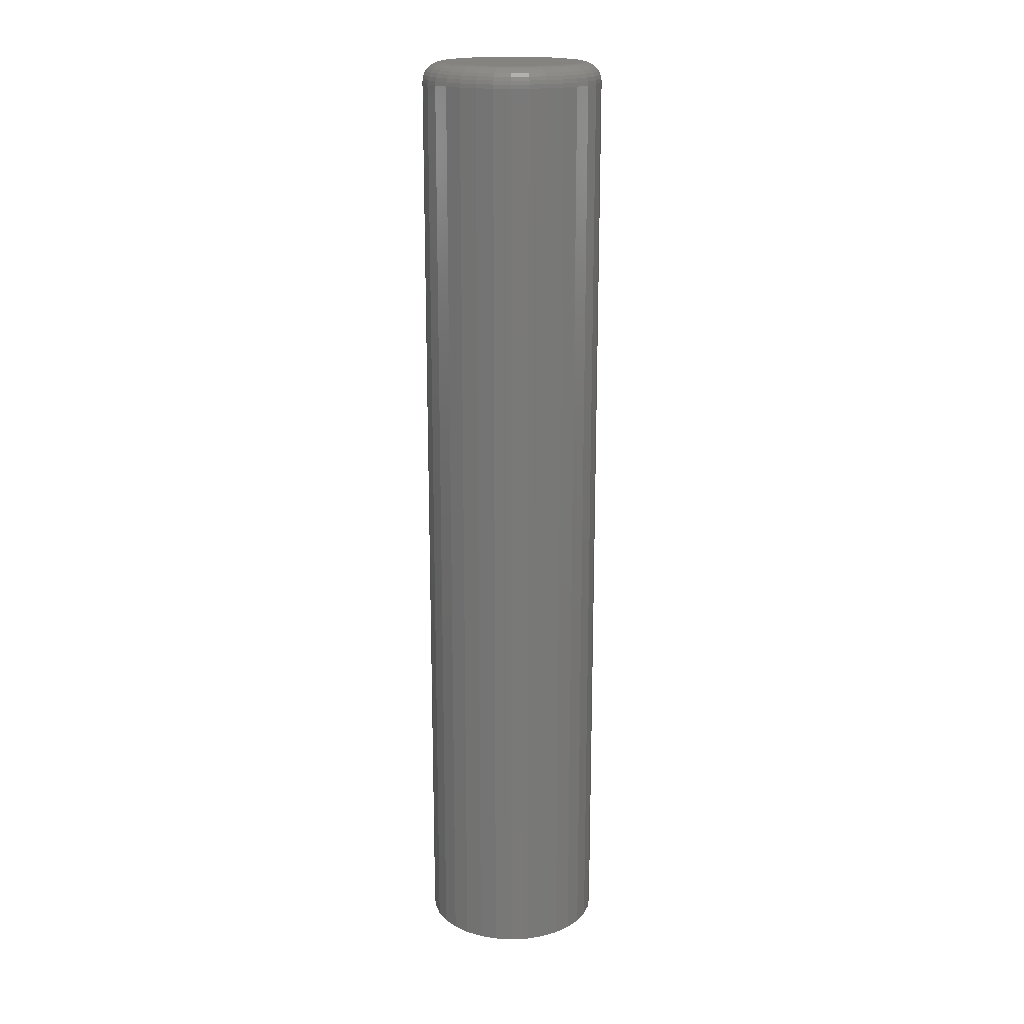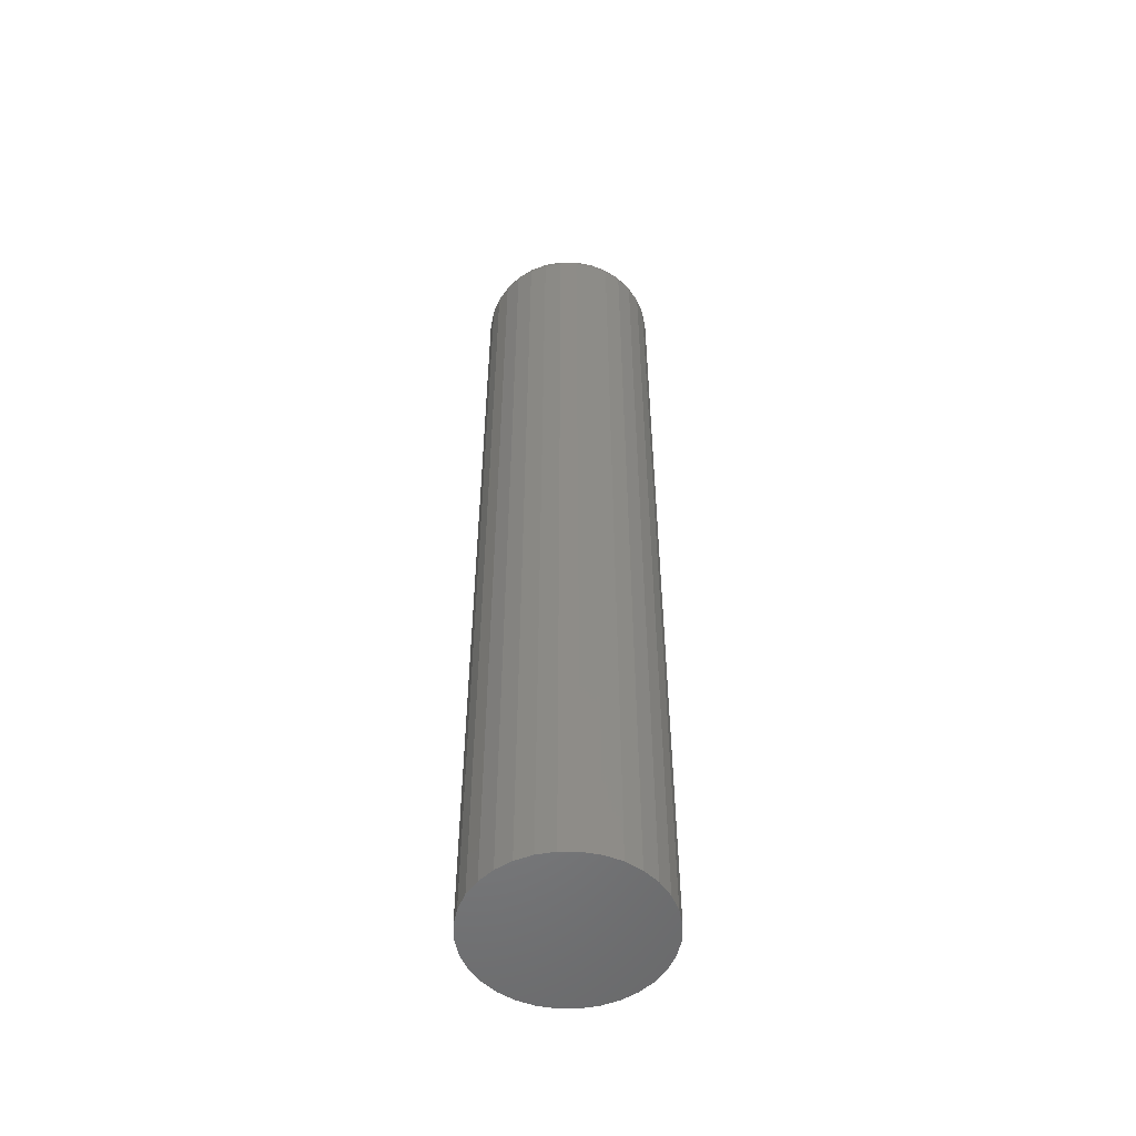
<metadata>
{"format":"stl","ext":"stl","renderer":"f3d","projection":"perspective","resolution":1024,"background":"white","views":[{"elev":18.2,"azim":124.1,"up":"+Y"},{"elev":-53.0,"azim":-96.0,"up":"+Y"}]}
</metadata>
<code>
# stl→obj: 320 verts, 636 faces
v 0.0009868 5.259e-18 0.05543
v 0.0118 5.859e-18 0.05436
v -0.009827 4.659e-18 0.05436
v -0.02022 4.081e-18 0.05121
v 0.0222 6.436e-18 0.05121
v -0.02981 3.55e-18 0.04609
v 0.03178 6.968e-18 0.04609
v -0.03821 3.083e-18 0.03919
v 0.04018 7.435e-18 0.03919
v -0.0451 2.701e-18 0.03079
v 0.04707 7.817e-18 0.03079
v -0.05022 2.416e-18 0.02121
v 0.0522 8.102e-18 0.02121
v 0.04707 7.817e-18 -0.03079
v -0.0451 2.701e-18 -0.03079
v 0.0522 8.102e-18 -0.02121
v -0.03821 3.083e-18 -0.03919
v 0.04018 7.435e-18 -0.03919
v -0.02981 3.55e-18 -0.04609
v 0.03178 6.968e-18 -0.04609
v -0.02022 4.081e-18 -0.05121
v 0.0222 6.436e-18 -0.05121
v -0.009827 4.659e-18 -0.05436
v 0.0118 5.859e-18 -0.05436
v 0.0009868 5.259e-18 -0.05543
v -0.05022 2.416e-18 -0.02121
v -0.05338 2.241e-18 -0.01081
v 0.05535 8.277e-18 -0.01081
v -0.05444 2.182e-18 -8.782e-17
v 0.05641 8.336e-18 -1.651e-17
v -0.05338 2.241e-18 0.01081
v 0.05535 8.277e-18 0.01081
v 0.07204 -0.01562 -1.712e-16
v 0.07204 -0.75 -2.755e-17
v 0.07067 -0.01562 -0.01386
v 0.07067 -0.75 -0.01386
v 0.06663 -0.01562 -0.02719
v 0.06663 -0.75 -0.02719
v 0.06006 -0.01562 -0.03947
v 0.06006 -0.75 -0.03947
v 0.05123 -0.01562 -0.05024
v 0.05123 -0.75 -0.05024
v 0.04046 -0.01562 -0.05908
v 0.04046 -0.75 -0.05908
v 0.02818 -0.01562 -0.06564
v 0.02818 -0.75 -0.06564
v 0.01485 -0.01562 -0.06969
v 0.01485 -0.75 -0.06969
v 0.0009868 -0.01562 -0.07105
v 0.0009868 -0.75 -0.07105
v -0.01287 -0.01562 -0.06969
v -0.01287 -0.75 -0.06969
v -0.0262 -0.01562 -0.06564
v -0.0262 -0.75 -0.06564
v -0.03849 -0.01562 -0.05908
v -0.03849 -0.75 -0.05908
v -0.04925 -0.01562 -0.05024
v -0.04925 -0.75 -0.05024
v -0.05809 -0.01562 -0.03947
v -0.05809 -0.75 -0.03947
v -0.06466 -0.01562 -0.02719
v -0.06466 -0.75 -0.02719
v -0.0687 -0.01562 -0.01386
v -0.0687 -0.75 -0.01386
v -0.07007 -0.01562 2.465e-17
v -0.07007 -0.75 2.465e-17
v -0.0687 -0.01562 0.01386
v -0.0687 -0.75 0.01386
v -0.06466 -0.01562 0.02719
v -0.06466 -0.75 0.02719
v -0.05809 -0.01562 0.03947
v -0.05809 -0.75 0.03947
v -0.04925 -0.01562 0.05024
v -0.04925 -0.75 0.05024
v -0.03849 -0.01562 0.05908
v -0.03849 -0.75 0.05908
v -0.0262 -0.01562 0.06564
v -0.0262 -0.75 0.06564
v -0.01287 -0.01562 0.06969
v -0.01287 -0.75 0.06969
v 0.0009868 -0.01562 0.07105
v 0.0009868 -0.75 0.07105
v 0.01485 -0.01562 0.06969
v 0.01485 -0.75 0.06969
v 0.02818 -0.01562 0.06564
v 0.02818 -0.75 0.06564
v 0.04046 -0.01562 0.05908
v 0.04046 -0.75 0.05908
v 0.05123 -0.01562 0.05024
v 0.05123 -0.75 0.05024
v 0.06006 -0.01562 0.03947
v 0.06006 -0.75 0.03947
v 0.06663 -0.01562 0.02719
v 0.06663 -0.75 0.02719
v 0.07067 -0.01562 0.01386
v 0.07067 -0.75 0.01386
v -0.06977 -0.01258 -1.214e-16
v -0.06841 -0.01258 0.0138
v -0.06888 -0.009646 -1.214e-16
v -0.06753 -0.009646 0.01363
v -0.06743 -0.006944 -1.145e-16
v -0.06612 -0.006944 0.01335
v -0.06549 -0.004576 -1.145e-16
v -0.06421 -0.004576 0.01297
v -0.06312 -0.002633 -1.041e-16
v -0.06189 -0.002633 0.01251
v -0.06042 -0.001189 -1.006e-16
v -0.05924 -0.001189 0.01198
v -0.05749 -0.0003002 -9.714e-17
v -0.05637 -0.0003002 0.01141
v 0.07038 -0.01258 0.0138
v 0.07174 -0.01258 -4.857e-17
v 0.06951 -0.009646 0.01363
v 0.07085 -0.009646 -4.51e-17
v 0.06809 -0.006944 0.01335
v 0.06941 -0.006944 -4.51e-17
v 0.06619 -0.004576 0.01297
v 0.06746 -0.004576 -4.51e-17
v 0.06386 -0.002633 0.01251
v 0.0651 -0.002633 -4.163e-17
v 0.06121 -0.001189 0.01198
v 0.06239 -0.001189 -4.163e-17
v 0.05834 -0.0003002 0.01141
v 0.05946 -0.0003002 -3.469e-17
v 0.06635 -0.01258 0.02708
v 0.06553 -0.009646 0.02674
v 0.0642 -0.006944 0.02618
v 0.0624 -0.004576 0.02544
v 0.06022 -0.002633 0.02453
v 0.05772 -0.001189 0.0235
v 0.05501 -0.0003002 0.02238
v 0.05982 -0.01258 0.03931
v 0.05908 -0.009646 0.03881
v 0.05788 -0.006944 0.03801
v 0.05626 -0.004576 0.03693
v 0.05429 -0.002633 0.03562
v 0.05204 -0.001189 0.03412
v 0.04961 -0.0003002 0.03249
v 0.05102 -0.01258 0.05003
v 0.05039 -0.009646 0.0494
v 0.04937 -0.006944 0.04838
v 0.04799 -0.004576 0.04701
v 0.04632 -0.002633 0.04533
v 0.04441 -0.001189 0.04342
v 0.04234 -0.0003002 0.04135
v 0.04029 -0.01258 0.05883
v 0.0398 -0.009646 0.05809
v 0.039 -0.006944 0.05689
v 0.03792 -0.004576 0.05527
v 0.0366 -0.002633 0.0533
v 0.0351 -0.001189 0.05106
v 0.03347 -0.0003002 0.04862
v 0.02806 -0.01258 0.06537
v 0.02772 -0.009646 0.06455
v 0.02717 -0.006944 0.06321
v 0.02643 -0.004576 0.06142
v 0.02552 -0.002633 0.05923
v 0.02449 -0.001189 0.05673
v 0.02336 -0.0003002 0.05402
v 0.01479 -0.01258 0.06939
v 0.01462 -0.009646 0.06852
v 0.01433 -0.006944 0.0671
v 0.01396 -0.004576 0.0652
v 0.01349 -0.002633 0.06288
v 0.01297 -0.001189 0.06023
v 0.01239 -0.0003002 0.05735
v 0.0009868 -0.01258 0.07075
v 0.0009868 -0.009646 0.06986
v 0.0009868 -0.006944 0.06842
v 0.0009868 -0.004576 0.06648
v 0.0009868 -0.002633 0.06411
v 0.0009868 -0.001189 0.06141
v 0.0009868 -0.0003002 0.05848
v -0.01282 -0.01258 0.06939
v -0.01264 -0.009646 0.06852
v -0.01236 -0.006944 0.0671
v -0.01198 -0.004576 0.0652
v -0.01152 -0.002633 0.06288
v -0.01099 -0.001189 0.06023
v -0.01042 -0.0003002 0.05735
v -0.02609 -0.01258 0.06537
v -0.02575 -0.009646 0.06455
v -0.0252 -0.006944 0.06321
v -0.02445 -0.004576 0.06142
v -0.02355 -0.002633 0.05923
v -0.02251 -0.001189 0.05673
v -0.02139 -0.0003002 0.05402
v -0.03832 -0.01258 0.05883
v -0.03783 -0.009646 0.05809
v -0.03702 -0.006944 0.05689
v -0.03595 -0.004576 0.05527
v -0.03463 -0.002633 0.0533
v -0.03313 -0.001189 0.05106
v -0.0315 -0.0003002 0.04862
v -0.04904 -0.01258 0.05003
v -0.04841 -0.009646 0.0494
v -0.04739 -0.006944 0.04838
v -0.04602 -0.004576 0.04701
v -0.04434 -0.002633 0.04533
v -0.04243 -0.001189 0.04342
v -0.04036 -0.0003002 0.04135
v -0.05784 -0.01258 0.03931
v -0.0571 -0.009646 0.03881
v -0.0559 -0.006944 0.03801
v -0.05429 -0.004576 0.03693
v -0.05232 -0.002633 0.03562
v -0.05007 -0.001189 0.03412
v -0.04763 -0.0003002 0.03249
v -0.06438 -0.01258 0.02708
v -0.06356 -0.009646 0.02674
v -0.06222 -0.006944 0.02618
v -0.06043 -0.004576 0.02544
v -0.05824 -0.002633 0.02453
v -0.05575 -0.001189 0.0235
v -0.05304 -0.0003002 0.02238
v 0.07038 -0.01258 -0.0138
v 0.06951 -0.009646 -0.01363
v 0.06809 -0.006944 -0.01335
v 0.06619 -0.004576 -0.01297
v 0.06386 -0.002633 -0.01251
v 0.06121 -0.001189 -0.01198
v 0.05834 -0.0003002 -0.01141
v -0.06841 -0.01258 -0.0138
v -0.06753 -0.009646 -0.01363
v -0.06612 -0.006944 -0.01335
v -0.06421 -0.004576 -0.01297
v -0.06189 -0.002633 -0.01251
v -0.05924 -0.001189 -0.01198
v -0.05637 -0.0003002 -0.01141
v -0.06438 -0.01258 -0.02708
v -0.06356 -0.009646 -0.02674
v -0.06222 -0.006944 -0.02618
v -0.06043 -0.004576 -0.02544
v -0.05824 -0.002633 -0.02453
v -0.05575 -0.001189 -0.0235
v -0.05304 -0.0003002 -0.02238
v -0.05784 -0.01258 -0.03931
v -0.0571 -0.009646 -0.03881
v -0.0559 -0.006944 -0.03801
v -0.05429 -0.004576 -0.03693
v -0.05232 -0.002633 -0.03562
v -0.05007 -0.001189 -0.03412
v -0.04763 -0.0003002 -0.03249
v -0.04904 -0.01258 -0.05003
v -0.04841 -0.009646 -0.0494
v -0.04739 -0.006944 -0.04838
v -0.04602 -0.004576 -0.04701
v -0.04434 -0.002633 -0.04533
v -0.04243 -0.001189 -0.04342
v -0.04036 -0.0003002 -0.04135
v -0.03832 -0.01258 -0.05883
v -0.03783 -0.009646 -0.05809
v -0.03702 -0.006944 -0.05689
v -0.03595 -0.004576 -0.05527
v -0.03463 -0.002633 -0.0533
v -0.03313 -0.001189 -0.05106
v -0.0315 -0.0003002 -0.04862
v -0.02609 -0.01258 -0.06537
v -0.02575 -0.009646 -0.06455
v -0.0252 -0.006944 -0.06321
v -0.02445 -0.004576 -0.06142
v -0.02355 -0.002633 -0.05923
v -0.02251 -0.001189 -0.05673
v -0.02139 -0.0003002 -0.05402
v -0.01282 -0.01258 -0.06939
v -0.01264 -0.009646 -0.06852
v -0.01236 -0.006944 -0.0671
v -0.01198 -0.004576 -0.0652
v -0.01152 -0.002633 -0.06288
v -0.01099 -0.001189 -0.06023
v -0.01042 -0.0003002 -0.05735
v 0.0009868 -0.01258 -0.07075
v 0.0009868 -0.009646 -0.06986
v 0.0009868 -0.006944 -0.06842
v 0.0009868 -0.004576 -0.06648
v 0.0009868 -0.002633 -0.06411
v 0.0009868 -0.001189 -0.06141
v 0.0009868 -0.0003002 -0.05848
v 0.01479 -0.01258 -0.06939
v 0.01462 -0.009646 -0.06852
v 0.01433 -0.006944 -0.0671
v 0.01396 -0.004576 -0.0652
v 0.01349 -0.002633 -0.06288
v 0.01297 -0.001189 -0.06023
v 0.01239 -0.0003002 -0.05735
v 0.02806 -0.01258 -0.06537
v 0.02772 -0.009646 -0.06455
v 0.02717 -0.006944 -0.06321
v 0.02643 -0.004576 -0.06142
v 0.02552 -0.002633 -0.05923
v 0.02449 -0.001189 -0.05673
v 0.02336 -0.0003002 -0.05402
v 0.04029 -0.01258 -0.05883
v 0.0398 -0.009646 -0.05809
v 0.039 -0.006944 -0.05689
v 0.03792 -0.004576 -0.05527
v 0.0366 -0.002633 -0.0533
v 0.0351 -0.001189 -0.05106
v 0.03347 -0.0003002 -0.04862
v 0.05102 -0.01258 -0.05003
v 0.05039 -0.009646 -0.0494
v 0.04937 -0.006944 -0.04838
v 0.04799 -0.004576 -0.04701
v 0.04632 -0.002633 -0.04533
v 0.04441 -0.001189 -0.04342
v 0.04234 -0.0003002 -0.04135
v 0.05982 -0.01258 -0.03931
v 0.05908 -0.009646 -0.03881
v 0.05788 -0.006944 -0.03801
v 0.05626 -0.004576 -0.03693
v 0.05429 -0.002633 -0.03562
v 0.05204 -0.001189 -0.03412
v 0.04961 -0.0003002 -0.03249
v 0.06635 -0.01258 -0.02708
v 0.06553 -0.009646 -0.02674
v 0.0642 -0.006944 -0.02618
v 0.0624 -0.004576 -0.02544
v 0.06022 -0.002633 -0.02453
v 0.05772 -0.001189 -0.0235
v 0.05501 -0.0003002 -0.02238
f 1 2 3
f 4 3 2
f 5 4 2
f 6 4 5
f 7 6 5
f 8 6 7
f 9 8 7
f 10 8 9
f 11 10 9
f 12 10 11
f 13 12 11
f 14 15 16
f 17 15 14
f 18 17 14
f 19 17 18
f 20 19 18
f 21 19 20
f 22 21 20
f 23 21 22
f 24 23 22
f 25 23 24
f 15 26 16
f 16 26 27
f 16 27 28
f 28 27 29
f 28 29 30
f 30 29 31
f 30 31 32
f 32 31 12
f 32 12 13
f 33 34 35
f 35 34 36
f 35 36 37
f 37 36 38
f 37 38 39
f 39 38 40
f 39 40 41
f 41 40 42
f 41 42 43
f 43 42 44
f 43 44 45
f 45 44 46
f 45 46 47
f 47 46 48
f 47 48 49
f 49 48 50
f 49 50 51
f 51 50 52
f 51 52 53
f 53 52 54
f 53 54 55
f 55 54 56
f 55 56 57
f 57 56 58
f 57 58 59
f 59 58 60
f 59 60 61
f 61 60 62
f 61 62 63
f 63 62 64
f 63 64 65
f 65 64 66
f 65 66 67
f 67 66 68
f 67 68 69
f 69 68 70
f 69 70 71
f 71 70 72
f 71 72 73
f 73 72 74
f 73 74 75
f 75 74 76
f 75 76 77
f 77 76 78
f 77 78 79
f 79 78 80
f 79 80 81
f 81 80 82
f 81 82 83
f 83 82 84
f 83 84 85
f 85 84 86
f 85 86 87
f 87 86 88
f 87 88 89
f 89 88 90
f 89 90 91
f 91 90 92
f 91 92 93
f 93 92 94
f 93 94 95
f 95 94 96
f 95 96 33
f 33 96 34
f 65 67 97
f 97 67 98
f 97 98 99
f 99 98 100
f 99 100 101
f 101 100 102
f 101 102 103
f 103 102 104
f 103 104 105
f 105 104 106
f 105 106 107
f 107 106 108
f 107 108 109
f 109 108 110
f 109 110 29
f 29 110 31
f 95 33 111
f 111 33 112
f 111 112 113
f 113 112 114
f 113 114 115
f 115 114 116
f 115 116 117
f 117 116 118
f 117 118 119
f 119 118 120
f 119 120 121
f 121 120 122
f 121 122 123
f 123 122 124
f 123 124 32
f 32 124 30
f 93 95 125
f 125 95 111
f 125 111 126
f 126 111 113
f 126 113 127
f 127 113 115
f 127 115 128
f 128 115 117
f 128 117 129
f 129 117 119
f 129 119 130
f 130 119 121
f 130 121 131
f 131 121 123
f 131 123 13
f 13 123 32
f 91 93 132
f 132 93 125
f 132 125 133
f 133 125 126
f 133 126 134
f 134 126 127
f 134 127 135
f 135 127 128
f 135 128 136
f 136 128 129
f 136 129 137
f 137 129 130
f 137 130 138
f 138 130 131
f 138 131 11
f 11 131 13
f 89 91 139
f 139 91 132
f 139 132 140
f 140 132 133
f 140 133 141
f 141 133 134
f 141 134 142
f 142 134 135
f 142 135 143
f 143 135 136
f 143 136 144
f 144 136 137
f 144 137 145
f 145 137 138
f 145 138 9
f 9 138 11
f 87 89 146
f 146 89 139
f 146 139 147
f 147 139 140
f 147 140 148
f 148 140 141
f 148 141 149
f 149 141 142
f 149 142 150
f 150 142 143
f 150 143 151
f 151 143 144
f 151 144 152
f 152 144 145
f 152 145 7
f 7 145 9
f 85 87 153
f 153 87 146
f 153 146 154
f 154 146 147
f 154 147 155
f 155 147 148
f 155 148 156
f 156 148 149
f 156 149 157
f 157 149 150
f 157 150 158
f 158 150 151
f 158 151 159
f 159 151 152
f 159 152 5
f 5 152 7
f 83 85 160
f 160 85 153
f 160 153 161
f 161 153 154
f 161 154 162
f 162 154 155
f 162 155 163
f 163 155 156
f 163 156 164
f 164 156 157
f 164 157 165
f 165 157 158
f 165 158 166
f 166 158 159
f 166 159 2
f 2 159 5
f 81 83 167
f 167 83 160
f 167 160 168
f 168 160 161
f 168 161 169
f 169 161 162
f 169 162 170
f 170 162 163
f 170 163 171
f 171 163 164
f 171 164 172
f 172 164 165
f 172 165 173
f 173 165 166
f 173 166 1
f 1 166 2
f 79 81 174
f 174 81 167
f 174 167 175
f 175 167 168
f 175 168 176
f 176 168 169
f 176 169 177
f 177 169 170
f 177 170 178
f 178 170 171
f 178 171 179
f 179 171 172
f 179 172 180
f 180 172 173
f 180 173 3
f 3 173 1
f 77 79 181
f 181 79 174
f 181 174 182
f 182 174 175
f 182 175 183
f 183 175 176
f 183 176 184
f 184 176 177
f 184 177 185
f 185 177 178
f 185 178 186
f 186 178 179
f 186 179 187
f 187 179 180
f 187 180 4
f 4 180 3
f 75 77 188
f 188 77 181
f 188 181 189
f 189 181 182
f 189 182 190
f 190 182 183
f 190 183 191
f 191 183 184
f 191 184 192
f 192 184 185
f 192 185 193
f 193 185 186
f 193 186 194
f 194 186 187
f 194 187 6
f 6 187 4
f 73 75 195
f 195 75 188
f 195 188 196
f 196 188 189
f 196 189 197
f 197 189 190
f 197 190 198
f 198 190 191
f 198 191 199
f 199 191 192
f 199 192 200
f 200 192 193
f 200 193 201
f 201 193 194
f 201 194 8
f 8 194 6
f 71 73 202
f 202 73 195
f 202 195 203
f 203 195 196
f 203 196 204
f 204 196 197
f 204 197 205
f 205 197 198
f 205 198 206
f 206 198 199
f 206 199 207
f 207 199 200
f 207 200 208
f 208 200 201
f 208 201 10
f 10 201 8
f 69 71 209
f 209 71 202
f 209 202 210
f 210 202 203
f 210 203 211
f 211 203 204
f 211 204 212
f 212 204 205
f 212 205 213
f 213 205 206
f 213 206 214
f 214 206 207
f 214 207 215
f 215 207 208
f 215 208 12
f 12 208 10
f 67 69 98
f 98 69 209
f 98 209 100
f 100 209 210
f 100 210 102
f 102 210 211
f 102 211 104
f 104 211 212
f 104 212 106
f 106 212 213
f 106 213 108
f 108 213 214
f 108 214 110
f 110 214 215
f 110 215 31
f 31 215 12
f 33 35 112
f 112 35 216
f 112 216 114
f 114 216 217
f 114 217 116
f 116 217 218
f 116 218 118
f 118 218 219
f 118 219 120
f 120 219 220
f 120 220 122
f 122 220 221
f 122 221 124
f 124 221 222
f 124 222 30
f 30 222 28
f 63 65 223
f 223 65 97
f 223 97 224
f 224 97 99
f 224 99 225
f 225 99 101
f 225 101 226
f 226 101 103
f 226 103 227
f 227 103 105
f 227 105 228
f 228 105 107
f 228 107 229
f 229 107 109
f 229 109 27
f 27 109 29
f 61 63 230
f 230 63 223
f 230 223 231
f 231 223 224
f 231 224 232
f 232 224 225
f 232 225 233
f 233 225 226
f 233 226 234
f 234 226 227
f 234 227 235
f 235 227 228
f 235 228 236
f 236 228 229
f 236 229 26
f 26 229 27
f 59 61 237
f 237 61 230
f 237 230 238
f 238 230 231
f 238 231 239
f 239 231 232
f 239 232 240
f 240 232 233
f 240 233 241
f 241 233 234
f 241 234 242
f 242 234 235
f 242 235 243
f 243 235 236
f 243 236 15
f 15 236 26
f 57 59 244
f 244 59 237
f 244 237 245
f 245 237 238
f 245 238 246
f 246 238 239
f 246 239 247
f 247 239 240
f 247 240 248
f 248 240 241
f 248 241 249
f 249 241 242
f 249 242 250
f 250 242 243
f 250 243 17
f 17 243 15
f 55 57 251
f 251 57 244
f 251 244 252
f 252 244 245
f 252 245 253
f 253 245 246
f 253 246 254
f 254 246 247
f 254 247 255
f 255 247 248
f 255 248 256
f 256 248 249
f 256 249 257
f 257 249 250
f 257 250 19
f 19 250 17
f 53 55 258
f 258 55 251
f 258 251 259
f 259 251 252
f 259 252 260
f 260 252 253
f 260 253 261
f 261 253 254
f 261 254 262
f 262 254 255
f 262 255 263
f 263 255 256
f 263 256 264
f 264 256 257
f 264 257 21
f 21 257 19
f 51 53 265
f 265 53 258
f 265 258 266
f 266 258 259
f 266 259 267
f 267 259 260
f 267 260 268
f 268 260 261
f 268 261 269
f 269 261 262
f 269 262 270
f 270 262 263
f 270 263 271
f 271 263 264
f 271 264 23
f 23 264 21
f 49 51 272
f 272 51 265
f 272 265 273
f 273 265 266
f 273 266 274
f 274 266 267
f 274 267 275
f 275 267 268
f 275 268 276
f 276 268 269
f 276 269 277
f 277 269 270
f 277 270 278
f 278 270 271
f 278 271 25
f 25 271 23
f 47 49 279
f 279 49 272
f 279 272 280
f 280 272 273
f 280 273 281
f 281 273 274
f 281 274 282
f 282 274 275
f 282 275 283
f 283 275 276
f 283 276 284
f 284 276 277
f 284 277 285
f 285 277 278
f 285 278 24
f 24 278 25
f 45 47 286
f 286 47 279
f 286 279 287
f 287 279 280
f 287 280 288
f 288 280 281
f 288 281 289
f 289 281 282
f 289 282 290
f 290 282 283
f 290 283 291
f 291 283 284
f 291 284 292
f 292 284 285
f 292 285 22
f 22 285 24
f 43 45 293
f 293 45 286
f 293 286 294
f 294 286 287
f 294 287 295
f 295 287 288
f 295 288 296
f 296 288 289
f 296 289 297
f 297 289 290
f 297 290 298
f 298 290 291
f 298 291 299
f 299 291 292
f 299 292 20
f 20 292 22
f 41 43 300
f 300 43 293
f 300 293 301
f 301 293 294
f 301 294 302
f 302 294 295
f 302 295 303
f 303 295 296
f 303 296 304
f 304 296 297
f 304 297 305
f 305 297 298
f 305 298 306
f 306 298 299
f 306 299 18
f 18 299 20
f 39 41 307
f 307 41 300
f 307 300 308
f 308 300 301
f 308 301 309
f 309 301 302
f 309 302 310
f 310 302 303
f 310 303 311
f 311 303 304
f 311 304 312
f 312 304 305
f 312 305 313
f 313 305 306
f 313 306 14
f 14 306 18
f 37 39 314
f 314 39 307
f 314 307 315
f 315 307 308
f 315 308 316
f 316 308 309
f 316 309 317
f 317 309 310
f 317 310 318
f 318 310 311
f 318 311 319
f 319 311 312
f 319 312 320
f 320 312 313
f 320 313 16
f 16 313 14
f 35 37 216
f 216 37 314
f 216 314 217
f 217 314 315
f 217 315 218
f 218 315 316
f 218 316 219
f 219 316 317
f 219 317 220
f 220 317 318
f 220 318 221
f 221 318 319
f 221 319 222
f 222 319 320
f 222 320 28
f 28 320 16
f 80 84 82
f 84 80 78
f 84 78 86
f 86 78 76
f 86 76 88
f 88 76 74
f 88 74 90
f 90 74 72
f 90 72 92
f 40 58 42
f 42 58 56
f 42 56 44
f 44 56 54
f 44 54 46
f 46 54 52
f 46 52 48
f 48 52 50
f 92 72 94
f 94 72 70
f 94 70 96
f 96 70 68
f 96 68 34
f 34 68 66
f 34 66 36
f 36 66 64
f 36 64 38
f 38 64 62
f 38 62 40
f 40 62 60
f 40 60 58

</code>
